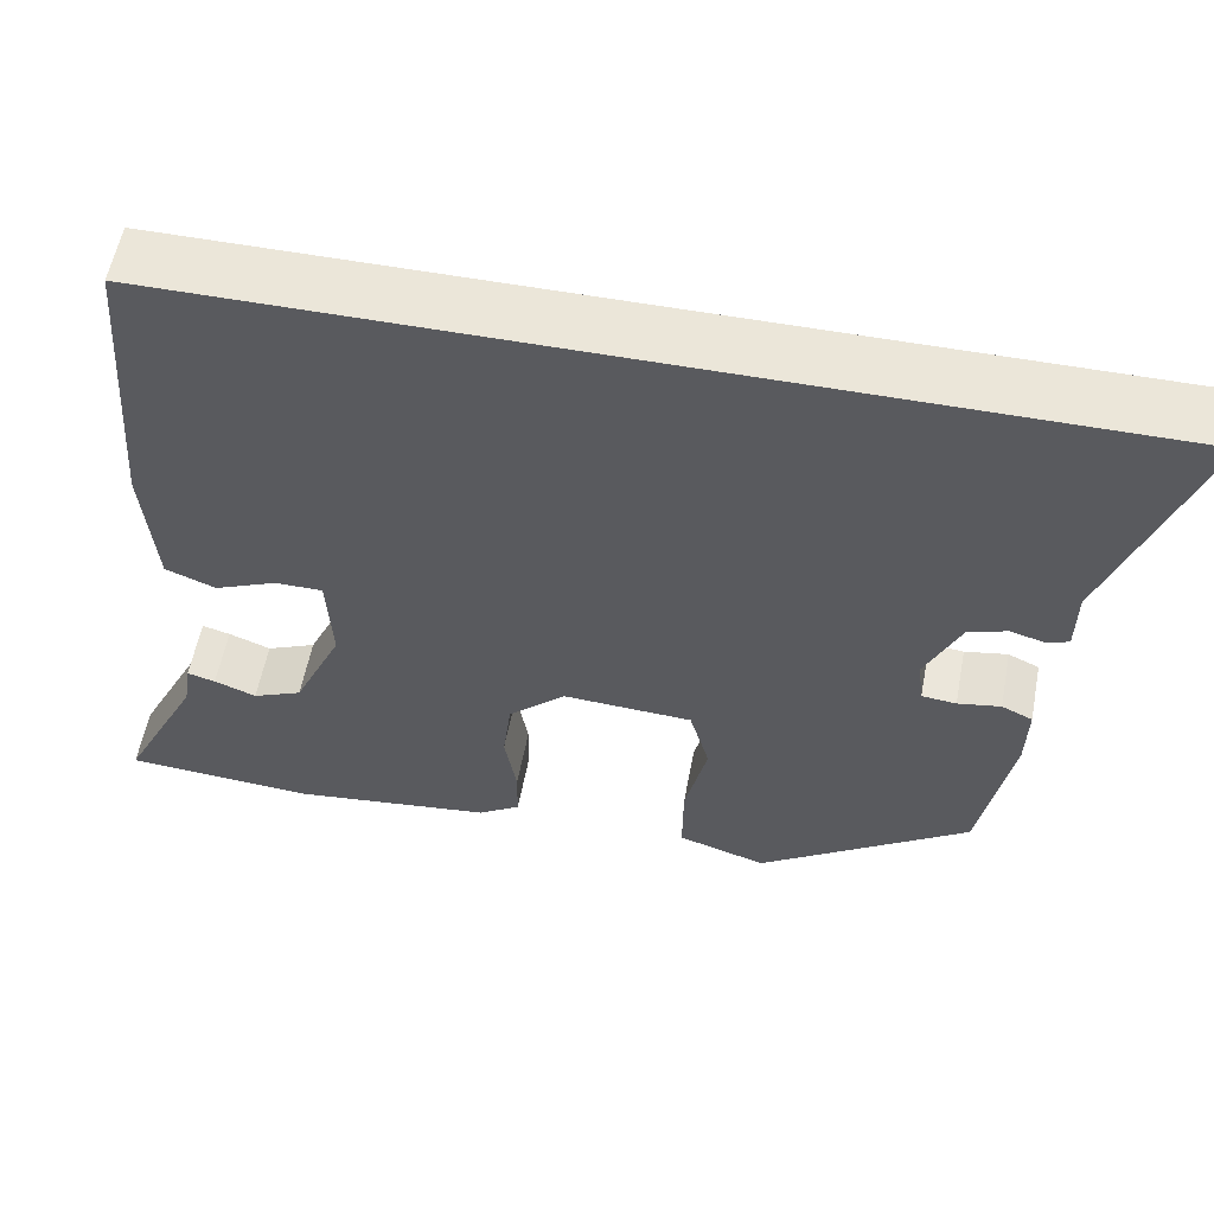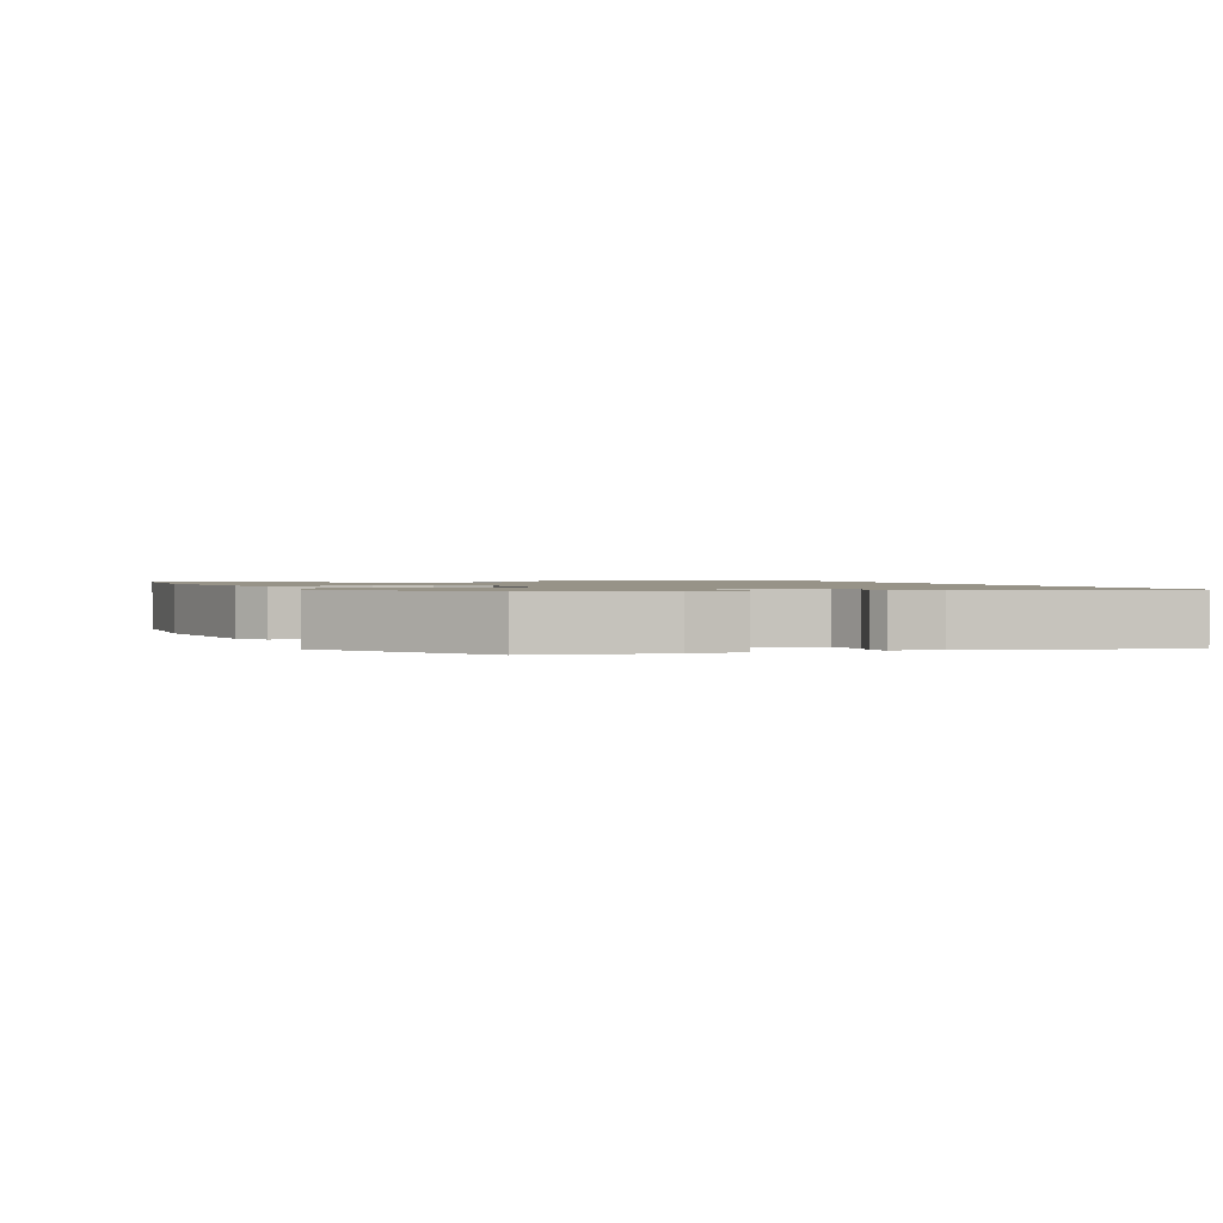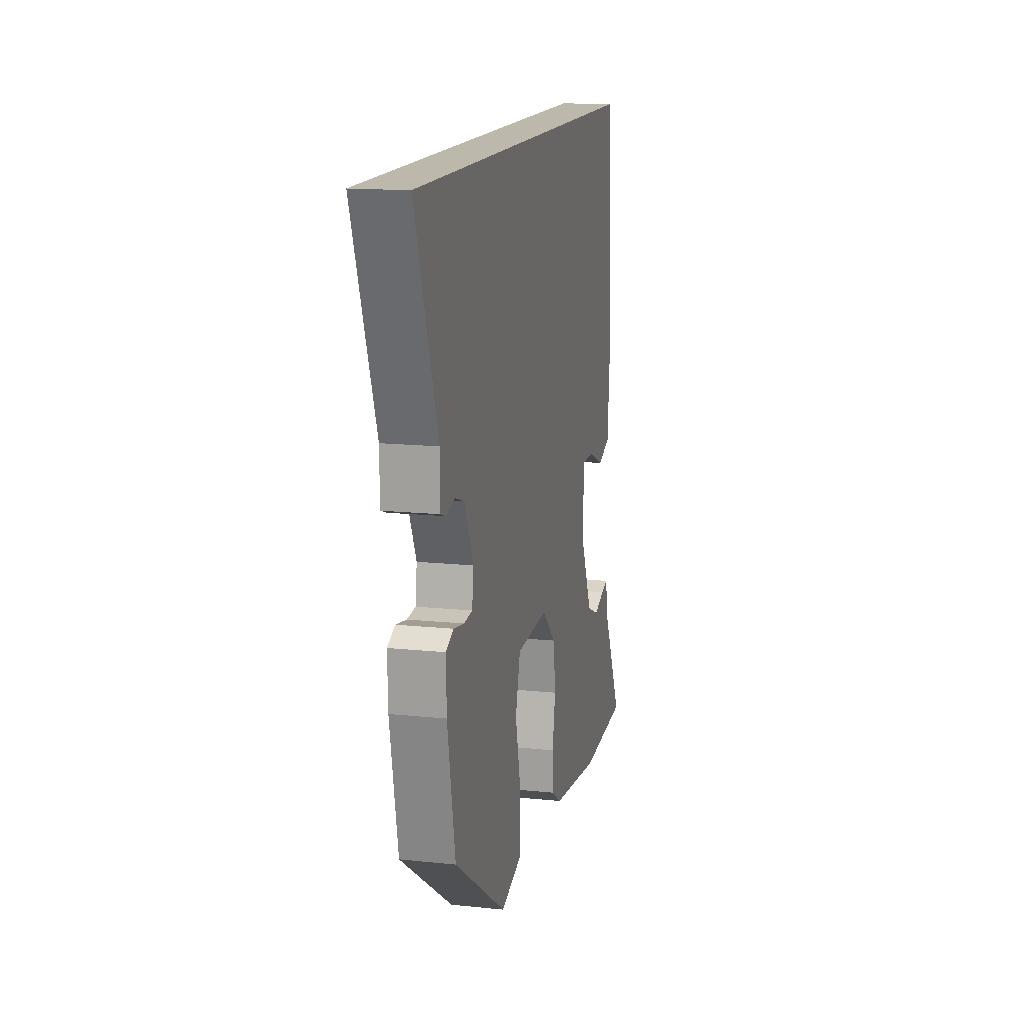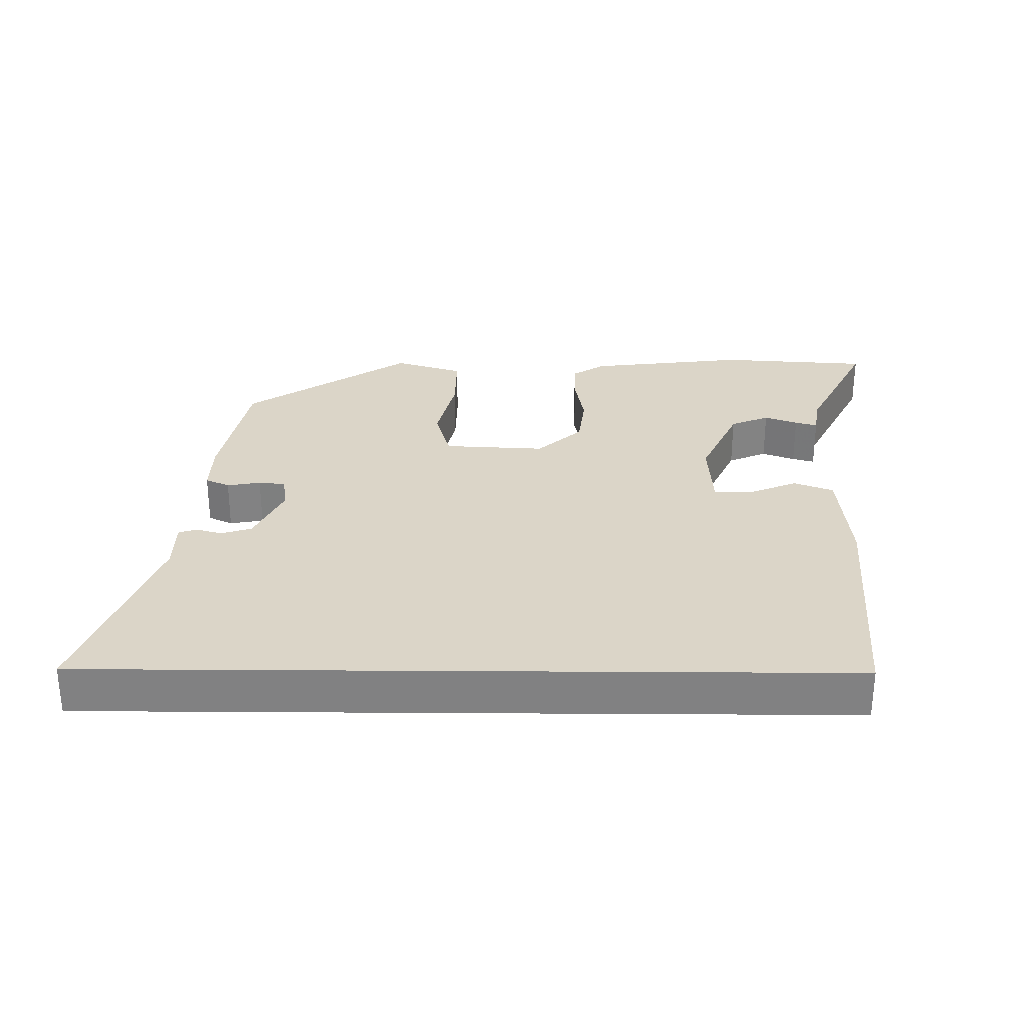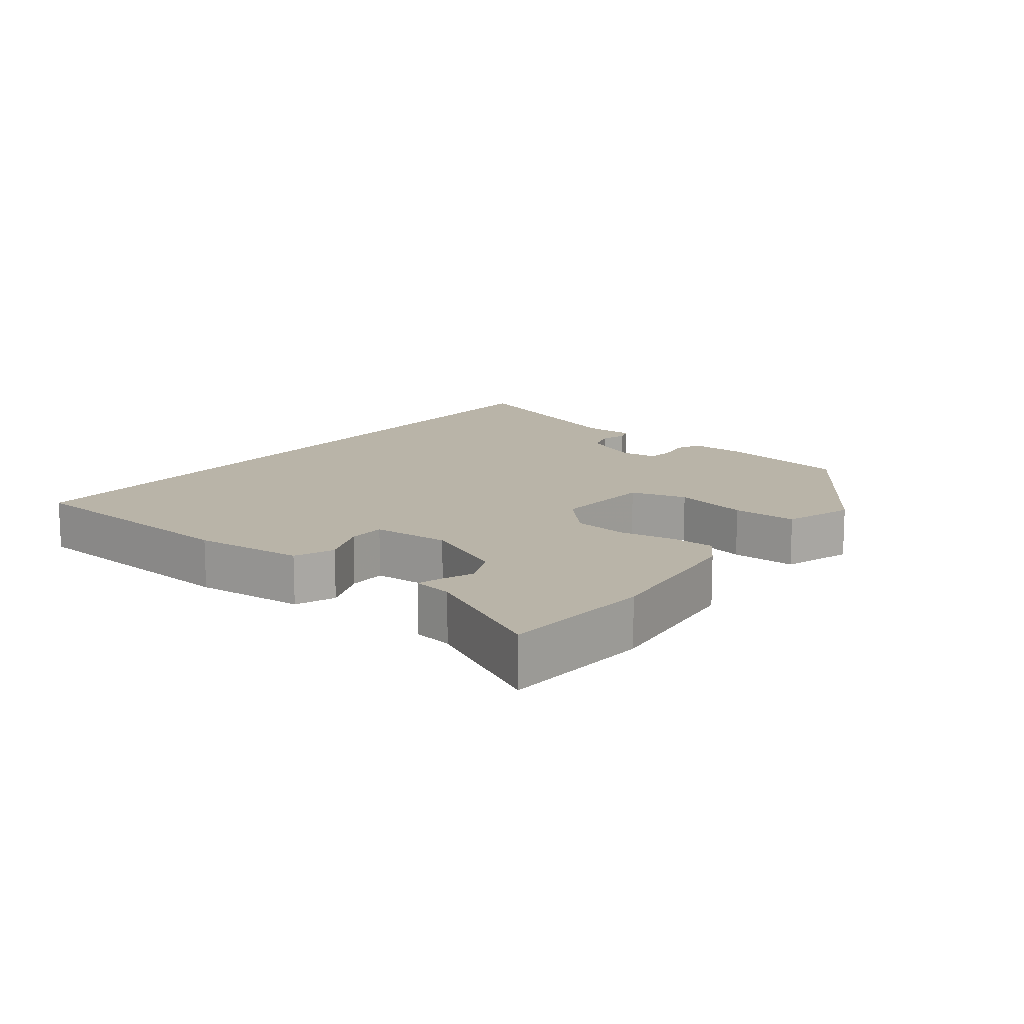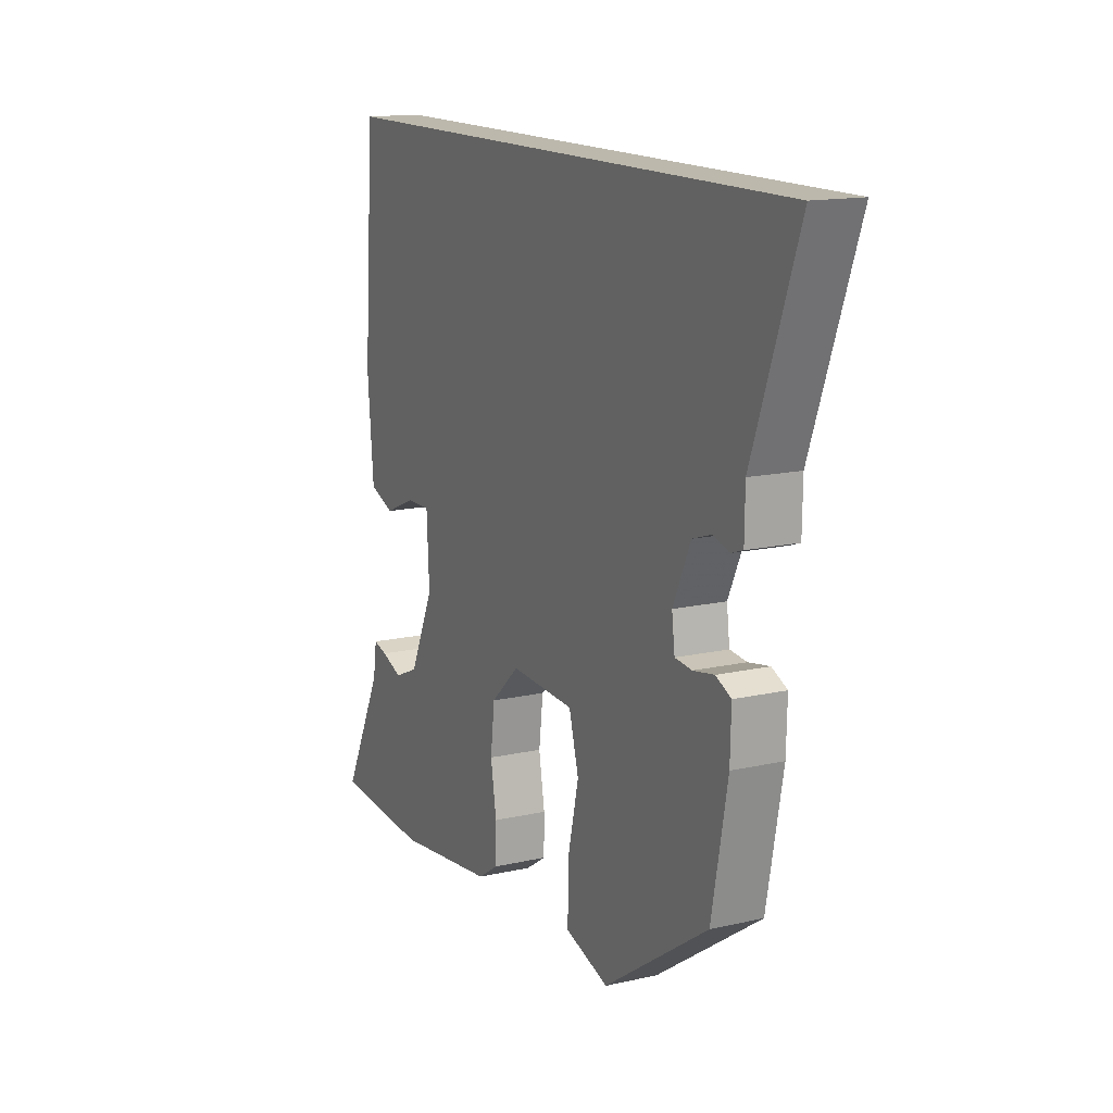
<metadata>
{"format":"obj","ext":"obj","renderer":"f3d","projection":"perspective","resolution":1024,"background":"white","views":[{"elev":56.9,"azim":-169.3,"up":"+Z"},{"elev":1.4,"azim":-113.0,"up":"+Y"},{"elev":14.7,"azim":-77.1,"up":"+Z"},{"elev":29.5,"azim":0.5,"up":"+Y"},{"elev":13.3,"azim":127.8,"up":"+Y"},{"elev":14.6,"azim":-116.3,"up":"+Z"}]}
</metadata>
<code>
v 0.52 0.07 0.5
v 0.546 0.07 0.147
v 0.532 0.07 -0.016
v 0.473 0.07 -0.039
v 0.4 0.07 -0.008
v 0.344 0.07 -0.008
v 0.338 0.07 -0.123
v 0.395 0.07 -0.248
v 0.453 0.07 -0.273
v 0.502 0.07 -0.254
v 0.535 0.07 -0.245
v 0.544 0.07 -0.303
v 0.638 0.07 -0.491
v 0.414 0.07 -0.506
v 0.178 0.07 -0.477
v 0.129 0.07 -0.445
v 0.128 0.07 -0.38
v 0.142 0.07 -0.298
v 0.132 0.07 -0.217
v 0.065 0.07 -0.155
v -0.086 0.07 -0.163
v -0.109 0.07 -0.246
v -0.083 0.07 -0.358
v -0.082 0.07 -0.454
v -0.185 0.07 -0.487
v -0.432 0.07 -0.319
v -0.469 0.07 -0.122
v -0.471 0.07 -0.041
v -0.435 0.07 -0.024
v -0.385 0.07 -0.033
v -0.345 0.07 -0.029
v -0.338 0.07 0.025
v -0.379 0.07 0.114
v -0.424 0.07 0.129
v -0.464 0.07 0.118
v -0.49 0.07 0.127
v -0.491 0.07 0.205
v -0.597 0.07 0.5
v 0.52 0 0.5
v 0.546 0 0.147
v 0.532 0 -0.016
v 0.473 0 -0.039
v 0.4 0 -0.008
v 0.344 0 -0.008
v 0.338 0 -0.123
v 0.395 0 -0.248
v 0.453 0 -0.273
v 0.502 0 -0.254
v 0.535 0 -0.245
v 0.544 0 -0.303
v 0.638 0 -0.491
v 0.414 0 -0.506
v 0.178 0 -0.477
v 0.129 0 -0.445
v 0.128 0 -0.38
v 0.142 0 -0.298
v 0.132 0 -0.217
v 0.065 0 -0.155
v -0.086 0 -0.163
v -0.109 0 -0.246
v -0.083 0 -0.358
v -0.082 0 -0.454
v -0.185 0 -0.487
v -0.432 0 -0.319
v -0.469 0 -0.122
v -0.471 0 -0.041
v -0.435 0 -0.024
v -0.385 0 -0.033
v -0.345 0 -0.029
v -0.338 0 0.025
v -0.379 0 0.114
v -0.424 0 0.129
v -0.464 0 0.118
v -0.49 0 0.127
v -0.491 0 0.205
v -0.597 0 0.5
f 37 38 1 2
f 34 35 36 37
f 33 34 37 2
f 32 33 2
f 31 32 2
f 27 28 29 30
f 27 30 31
f 22 23 24 25
f 21 22 25 26
f 15 16 17 18
f 15 18 19
f 12 13 14 15
f 12 15 19
f 9 10 11 12
f 9 12 19 20
f 2 3 4 5
f 2 5 6
f 31 2 6
f 21 26 27 31
f 20 21 31 6
f 8 9 20
f 7 8 20
f 6 7 20
f 40 39 76 75
f 75 74 73 72
f 40 75 72 71
f 40 71 70
f 40 70 69
f 68 67 66 65
f 69 68 65
f 63 62 61 60
f 64 63 60 59
f 56 55 54 53
f 57 56 53
f 53 52 51 50
f 57 53 50
f 50 49 48 47
f 58 57 50 47
f 43 42 41 40
f 44 43 40
f 44 40 69
f 69 65 64 59
f 44 69 59 58
f 58 47 46
f 58 46 45
f 58 45 44
f 1 39 40 2
f 2 40 41 3
f 3 41 42 4
f 4 42 43 5
f 5 43 44 6
f 6 44 45 7
f 7 45 46 8
f 8 46 47 9
f 9 47 48 10
f 10 48 49 11
f 11 49 50 12
f 12 50 51 13
f 13 51 52 14
f 14 52 53 15
f 15 53 54 16
f 16 54 55 17
f 17 55 56 18
f 18 56 57 19
f 19 57 58 20
f 20 58 59 21
f 21 59 60 22
f 22 60 61 23
f 23 61 62 24
f 24 62 63 25
f 25 63 64 26
f 26 64 65 27
f 27 65 66 28
f 28 66 67 29
f 29 67 68 30
f 30 68 69 31
f 31 69 70 32
f 32 70 71 33
f 33 71 72 34
f 34 72 73 35
f 35 73 74 36
f 36 74 75 37
f 37 75 76 38
f 38 76 39 1

</code>
